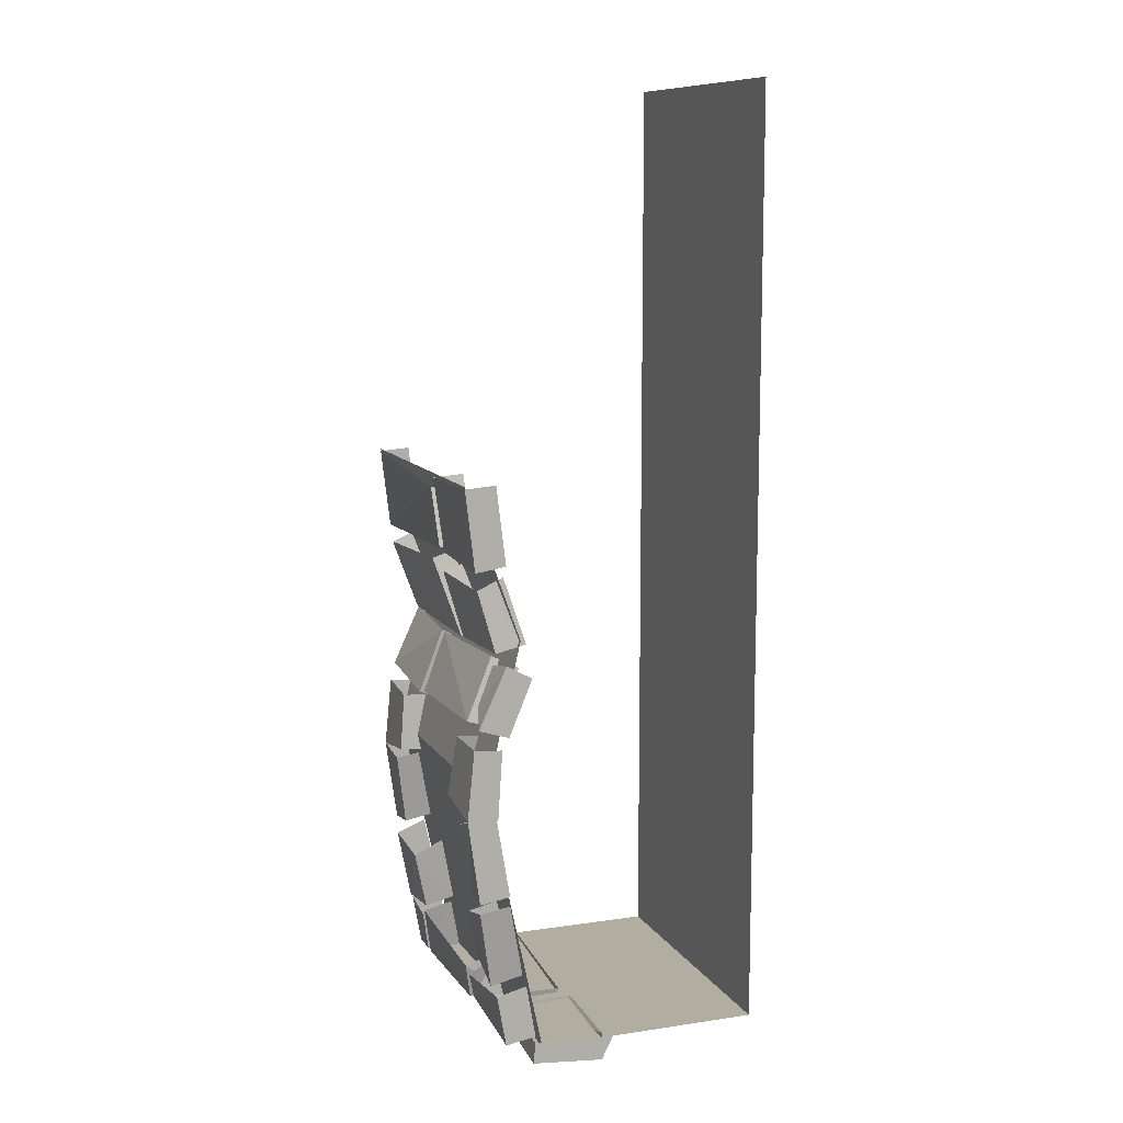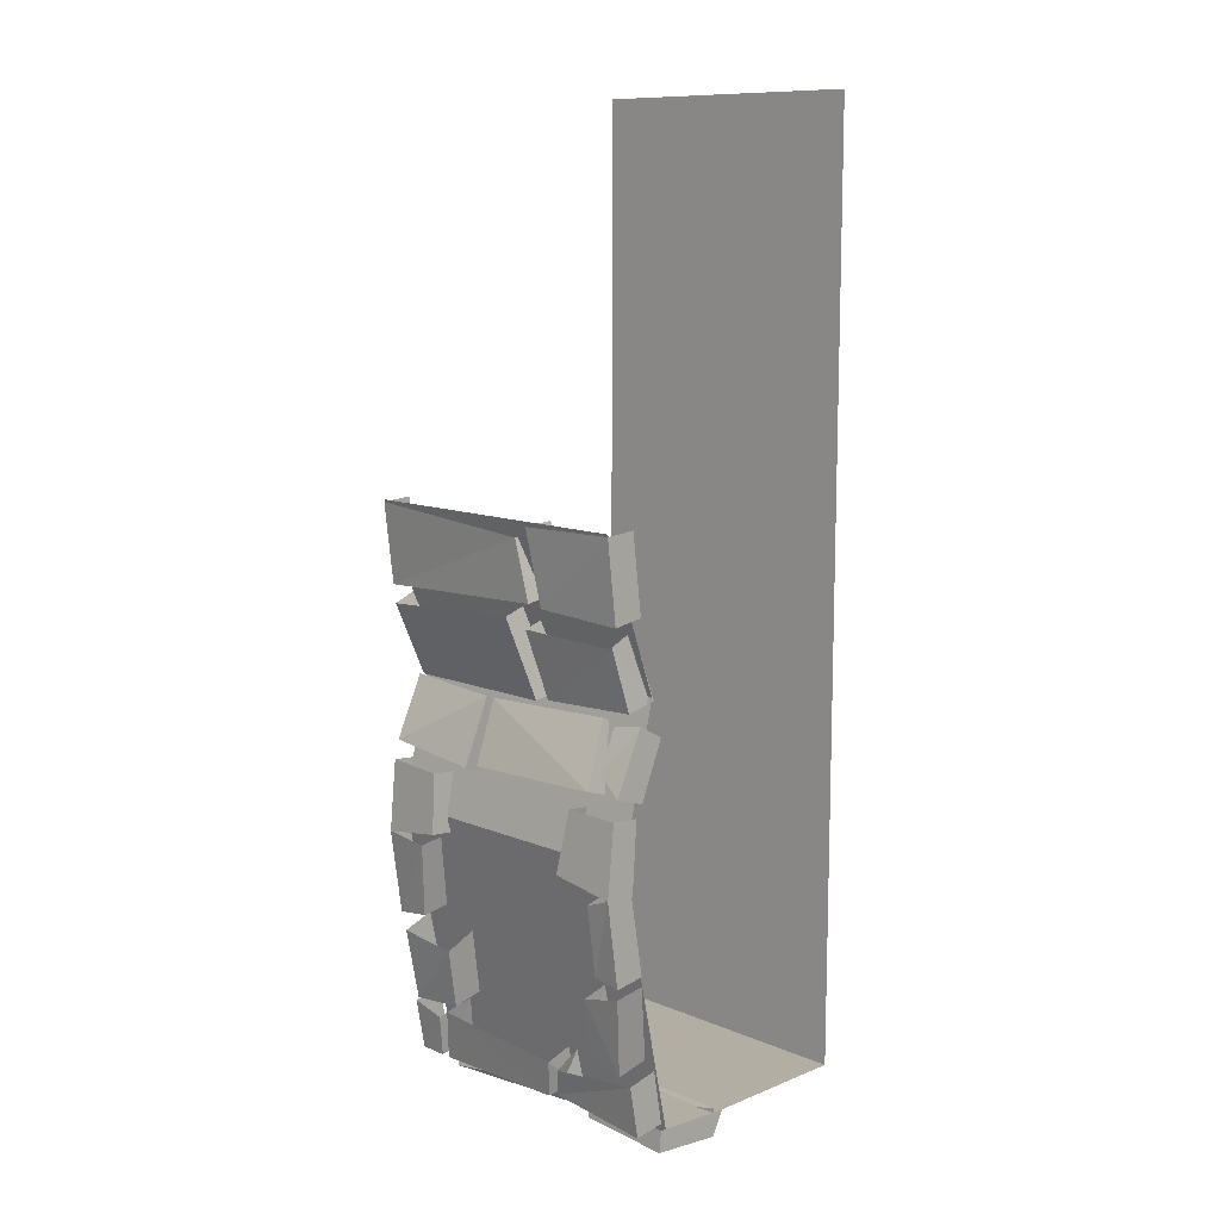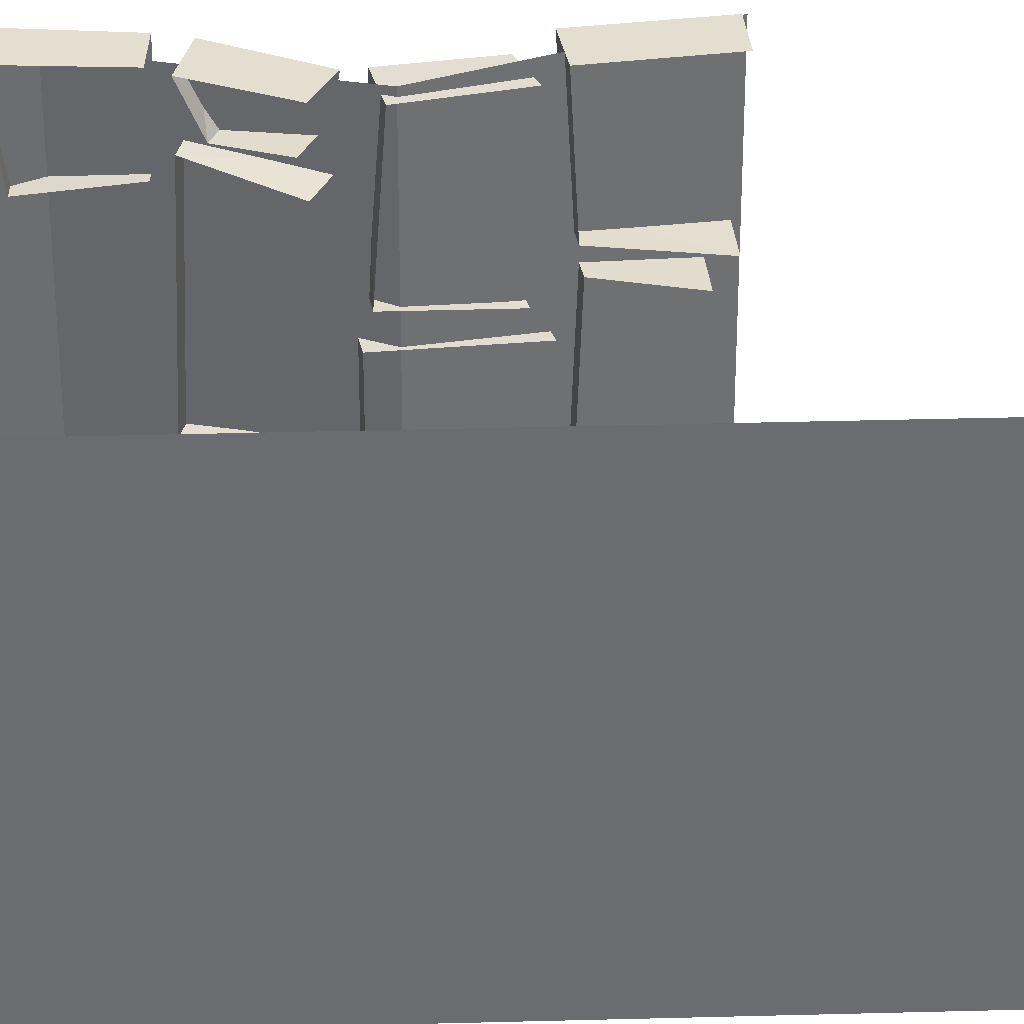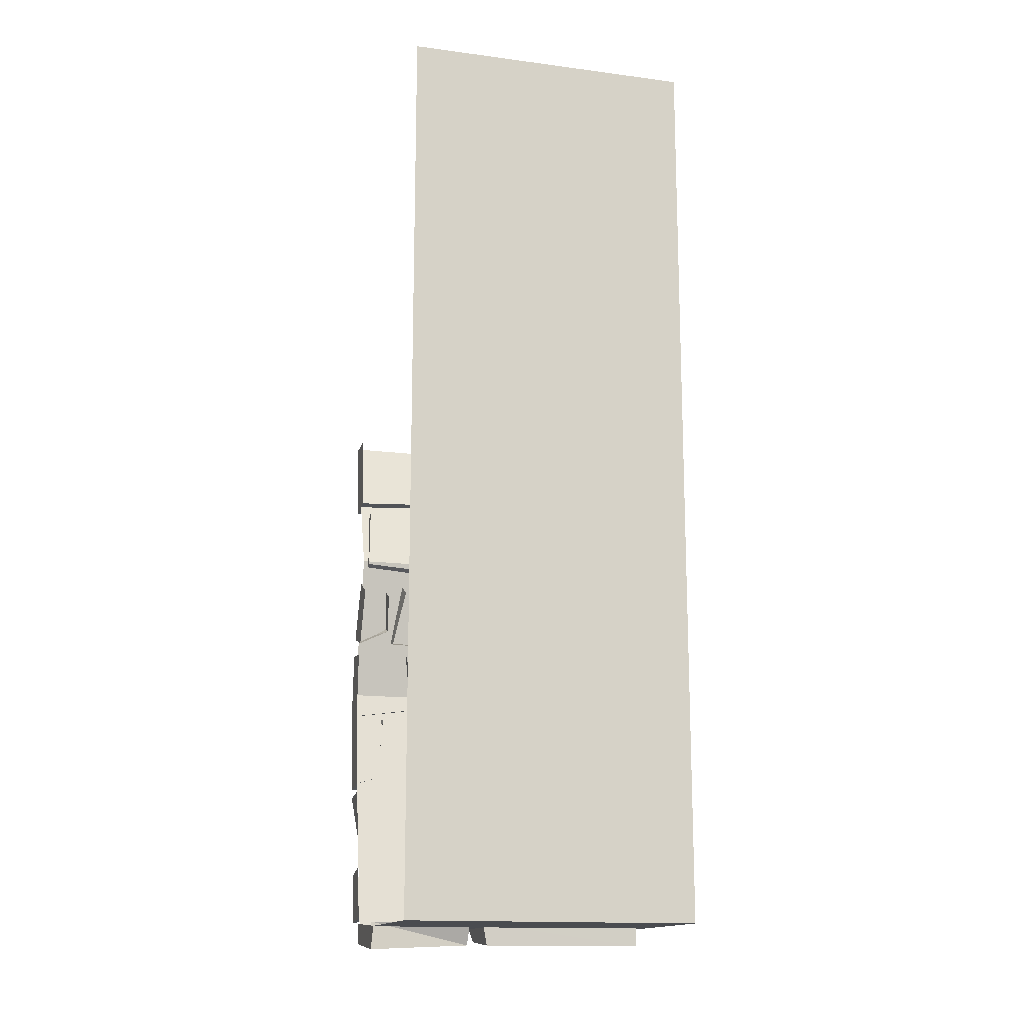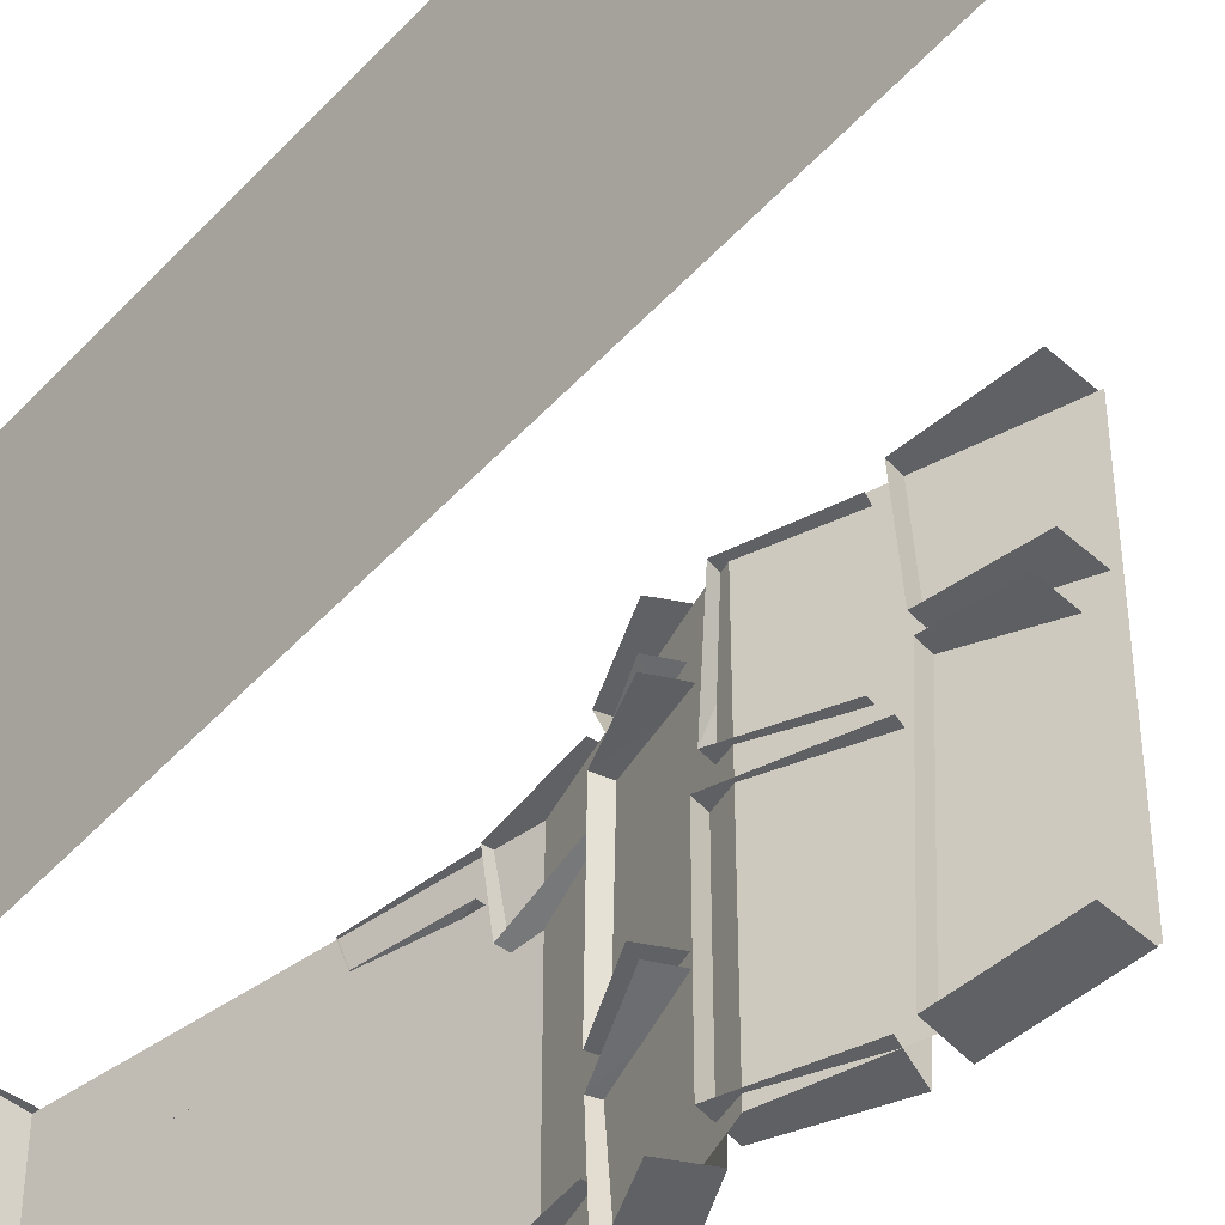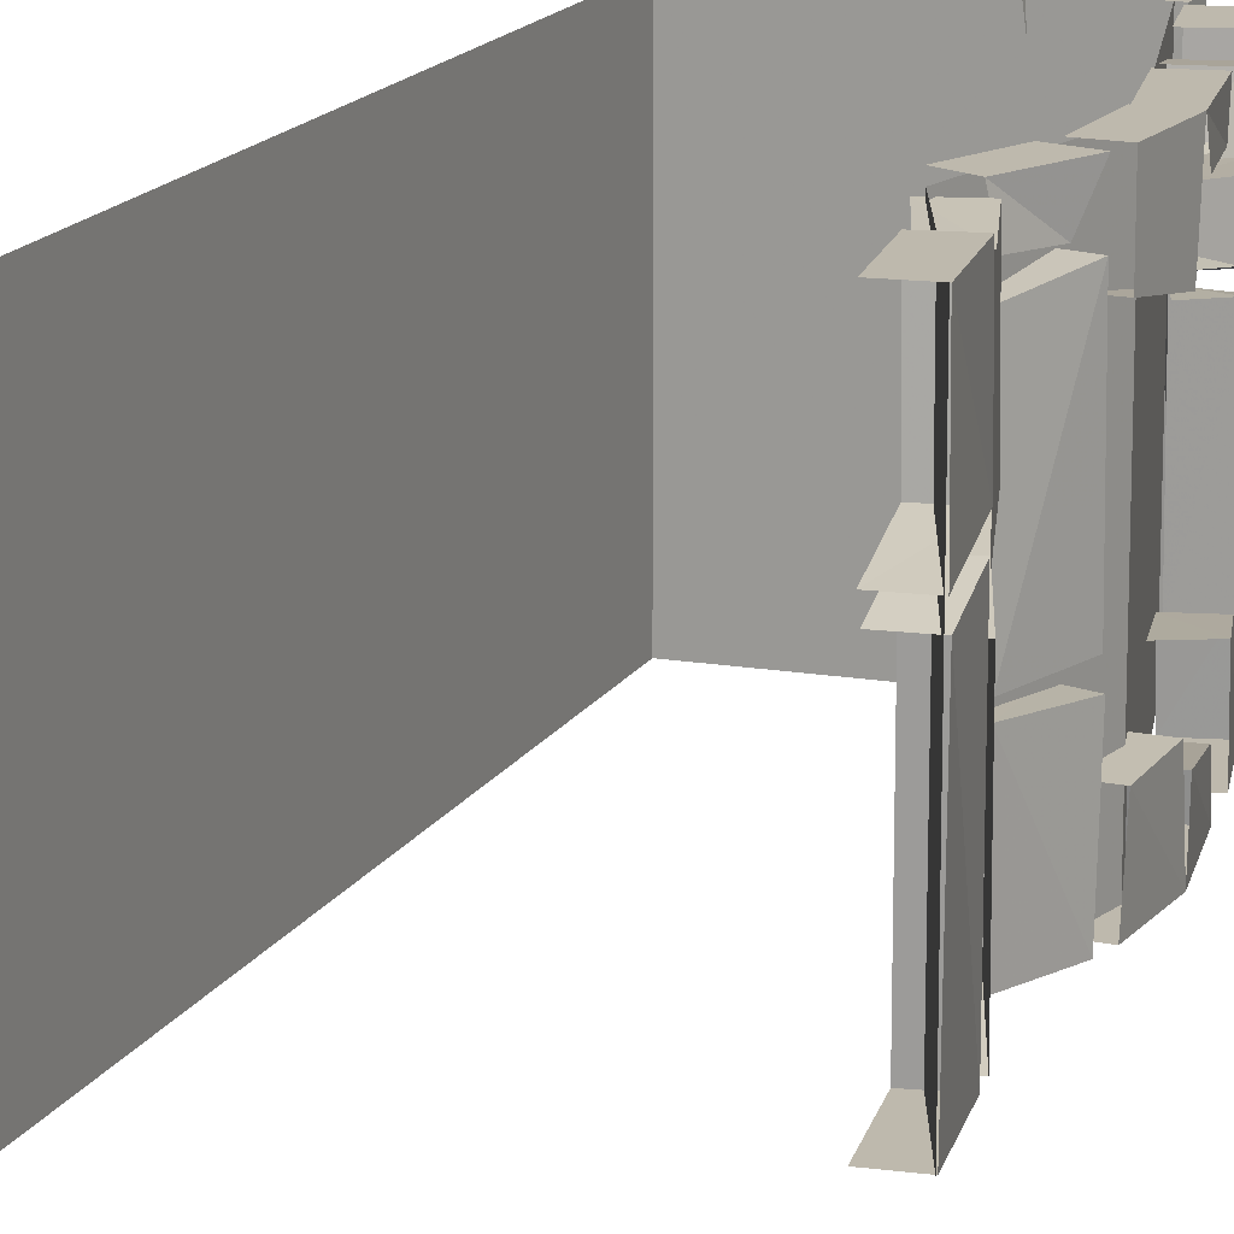
<metadata>
{"format":"obj","ext":"obj","renderer":"f3d","projection":"perspective","resolution":1024,"background":"white","views":[{"elev":10.5,"azim":-20.1,"up":"+Y"},{"elev":10.9,"azim":-44.5,"up":"+Y"},{"elev":36.4,"azim":88.0,"up":"+Z"},{"elev":-15.0,"azim":74.4,"up":"+Y"},{"elev":-50.0,"azim":139.5,"up":"+Z"},{"elev":15.3,"azim":-160.0,"up":"+Z"}]}
</metadata>
<code>
v 0.5 -1.875 -0.5
v 0.5 1.25 -0.5
v 0.5 1.25 0.5
v 0.5 -1.875 0.5
v 0.4062 -1.875 -0.5
v 0.4062 -1.875 0.5
v 0.2891 -1.875 -0.5
v 0.2891 -1.875 0.5
v 0.1953 -1.875 -0.5
v 0.1953 -1.875 0.5
v 0.09375 -1.875 -0.5
v 0.09375 -1.875 0.5
v 0 -1.875 -0.5
v 0 -1.875 0.5
v -0.25 -1.875 -0.5
v -0.25 -1.875 0.5
v -0.4375 -1 0.5
v -0.4375 -1 -0.5
v -0.3203 -0.5 0.5
v -0.3203 -0.5 -0.5
v -0.5 0 0.5
v -0.5 0 -0.5
v -0.4688 -0.2734 -0.5
v -0.4766 -0.25 0.1406
v -0.4922 -0.05469 0.1016
v -0.5 -0.007812 -0.5
v -0.3984 0 -0.5
v -0.3672 -0.2578 -0.5
v -0.375 -0.2344 0.1406
v -0.3906 -0.04688 0.1016
v -0.4766 -0.2578 0.1953
v -0.5 -0.007812 0.5
v -0.5 -0.01562 0.1562
v -0.3984 -0.007812 0.1562
v -0.375 -0.2422 0.1953
v -0.4688 -0.2734 0.5
v -0.3672 -0.2578 0.5
v -0.3984 0 0.5
v -0.3984 -0.5547 0.1406
v -0.3984 -0.5391 0.4844
v -0.4453 -0.3438 0.4688
v -0.4531 -0.3359 0.1016
v -0.3672 -0.3125 0.09375
v -0.2969 -0.5391 0.1406
v -0.2969 -0.5156 0.4844
v -0.4531 -0.3359 0.4688
v -0.3672 -0.2969 0.4688
v -0.4609 -0.3359 -0.5
v -0.3828 -0.5703 -0.4609
v -0.3828 -0.5703 0.07031
v -0.4688 -0.3047 0.03125
v -0.2969 -0.5547 0.07031
v -0.375 -0.2734 0.03125
v -0.3828 -0.5938 -0.1562
v -0.3672 -0.5781 -0.5
v -0.4609 -0.7812 -0.5
v -0.4609 -0.8125 -0.1719
v -0.375 -0.8438 -0.1719
v -0.2891 -0.6406 -0.1562
v -0.3828 -0.5938 -0.125
v -0.4609 -0.7969 -0.1172
v -0.4609 -0.7812 0.375
v -0.3672 -0.5781 0.3438
v -0.3516 -0.8125 0.375
v -0.2734 -0.625 0.3438
v -0.4297 -0.7266 0.3984
v -0.4609 -0.7812 0.5
v -0.3672 -0.5781 0.5
v -0.3828 -0.5938 0.4062
v -0.2891 -0.6406 0.4062
v -0.3438 -0.7656 0.3984
v -0.3594 -0.8125 0.5
v -0.2812 -0.625 0.5
v -0.5 -1.078 -0.5
v -0.5 -1.047 -0.2891
v -0.4844 -0.8516 -0.2969
v -0.4766 -0.8438 -0.5
v -0.3828 -0.8516 -0.5
v -0.3984 -1.086 -0.5
v -0.3984 -1.055 -0.2891
v -0.3828 -0.8594 -0.2969
v -0.4766 -0.8438 0.5
v -0.5 -1.047 0.2812
v -0.5 -1.078 0.5
v -0.3984 -1.086 0.5
v -0.3828 -0.8516 0.5
v -0.4766 -0.8438 0.3125
v -0.3828 -0.8516 0.3125
v -0.3984 -1.055 0.2812
v -0.4609 -1.344 0.4062
v -0.4609 -1.359 0.5
v -0.3594 -1.344 0.5
v -0.4062 -1.062 0.5
v -0.5 -1.109 0.4141
v -0.3984 -1.094 0.3984
v -0.3672 -1.32 0.4219
v -0.4531 -1.43 0.3516
v -0.4219 -1.594 0.3438
v -0.4141 -1.656 0.4609
v -0.4609 -1.391 0.5
v -0.3047 -1.633 0.4609
v -0.3594 -1.375 0.5
v -0.4609 -1.438 -0.2656
v -0.4688 -1.414 -0.4688
v -0.4219 -1.656 -0.4688
v -0.4141 -1.641 -0.2891
v -0.3125 -1.617 -0.2891
v -0.3594 -1.391 -0.2656
v -0.5 -1.094 -0.3438
v -0.4609 -1.359 -0.5
v -0.4609 -1.344 -0.3828
v -0.3672 -1.328 -0.3828
v -0.3984 -1.078 -0.3438
v -0.4062 -1.062 -0.5
v -0.3594 -1.344 -0.5
v -0.4062 -1.68 -0.3438
v -0.375 -1.836 0.1094
v -0.3984 -1.711 0.1328
v -0.2656 -1.82 0.1172
v -0.3047 -1.688 0.125
v -0.375 -1.852 -0.375
v -0.2656 -1.836 -0.375
v -0.3984 -1.711 -0.3906
v -0.4062 -1.68 -0.5
v -0.375 -1.852 -0.5
v -0.375 -1.852 -0.4062
v -0.2734 -1.836 -0.4062
v -0.3047 -1.688 -0.3906
v -0.375 -1.82 0.1484
v -0.375 -1.852 0.5
v -0.4062 -1.68 0.5
v -0.3984 -1.727 0.1719
v -0.3047 -1.688 0.1641
v -0.2734 -1.82 0.1641
v -0.2734 -1.836 0.5
v -0.3047 -1.656 0.5
v -0.05469 -1.938 0.07812
v -0.2188 -1.922 0.08594
v -0.2891 -1.922 -0.4297
v -0.01562 -1.938 -0.4688
v -0.04688 -1.859 0.09375
v -0.2578 -1.852 0.1016
v -0.2734 -1.859 -0.4297
v -0.007812 -1.867 -0.4688
v -0.0625 -1.938 0.1484
v -0.03906 -1.953 0.5
v -0.2812 -1.93 0.5
v -0.2656 -1.922 0.1719
v -0.2578 -1.859 0.1719
v -0.02344 -1.867 0.1484
v -0.03906 -1.859 0.5
v -0.3047 -1.656 -0.3438
v -0.2734 -1.836 -0.5
v -0.3047 -1.656 -0.5
v -0.3516 -1.414 0.3359
v -0.3047 -1.617 0.3281
v -0.3125 -1.633 -0.4688
v -0.3672 -1.375 -0.4688
v -0.2812 -0.625 -0.5
v -0.3594 -0.8125 -0.5
v -0.2812 -0.6562 -0.1172
v -0.3594 -0.8281 -0.1172
v -0.2969 -0.5547 -0.4609
v -0.3672 -0.2969 -0.5
v -0.2734 -1.859 0.5
f 1 2 3
f 1 3 4
f 1 4 5
f 5 4 6
f 5 6 7
f 7 6 8
f 7 8 9
f 9 8 10
f 9 10 11
f 11 10 12
f 11 12 13
f 13 12 14
f 23 26 27
f 23 27 28
f 23 28 24
f 24 28 29
f 24 29 25
f 25 29 30
f 31 33 34
f 31 34 35
f 31 35 36
f 32 36 37
f 32 37 38
f 39 42 43
f 39 43 44
f 39 44 40
f 40 44 45
f 40 45 46
f 46 45 47
f 51 50 52
f 51 52 53
f 54 57 58
f 54 58 59
f 63 62 64
f 63 64 65
f 66 69 70
f 66 70 71
f 66 71 67
f 67 71 72
f 67 72 68
f 68 72 73
f 74 77 78
f 74 78 79
f 74 79 75
f 75 79 80
f 75 80 76
f 76 80 81
f 82 84 85
f 82 85 86
f 83 87 88
f 83 88 89
f 83 89 84
f 84 89 85
f 84 91 92
f 84 92 93
f 90 94 95
f 90 95 96
f 90 96 91
f 91 96 92
f 100 99 101
f 100 101 102
f 103 106 107
f 103 107 108
f 109 111 112
f 109 112 113
f 110 74 114
f 110 114 115
f 110 115 111
f 111 115 112
f 118 117 119
f 118 119 120
f 117 121 122
f 117 122 119
f 123 126 127
f 123 127 128
f 129 132 133
f 129 133 134
f 129 134 130
f 130 134 135
f 130 135 131
f 131 135 136
f 137 140 141
f 137 141 138
f 138 141 142
f 138 142 139
f 139 142 143
f 139 143 140
f 140 143 144
f 140 144 141
f 145 148 149
f 145 149 150
f 145 150 151
f 145 151 146
f 121 116 152
f 121 152 122
f 126 125 153
f 126 153 127
f 154 153 125
f 154 125 124
f 98 97 155
f 98 155 156
f 98 156 99
f 99 156 101
f 106 105 157
f 106 157 107
f 158 157 105
f 158 105 104
f 159 160 56
f 159 56 55
f 161 162 61
f 161 61 60
f 162 64 62
f 162 62 61
f 160 58 57
f 160 57 56
f 163 50 49
f 163 49 164
f 164 49 48
f 163 52 50
f 35 37 36
f 14 165 147
f 14 147 146
f 148 165 149
f 165 148 147
f 13 14 15
f 15 14 16
f 15 16 17
f 15 17 18
f 18 17 19
f 18 19 20
f 20 19 21
f 20 21 22
f 23 24 25
f 23 25 26
f 31 32 33
f 31 36 32
f 39 40 41
f 39 41 42
f 48 49 50
f 48 50 51
f 54 55 56
f 54 56 57
f 60 61 62
f 60 62 63
f 66 67 68
f 66 68 69
f 74 75 76
f 74 76 77
f 82 83 84
f 82 87 83
f 84 90 91
f 84 94 90
f 97 98 99
f 97 99 100
f 103 104 105
f 103 105 106
f 109 110 111
f 109 74 110
f 116 117 118
f 116 121 117
f 123 124 125
f 123 125 126
f 129 130 131
f 129 131 132
f 137 138 139
f 137 139 140
f 145 146 147
f 145 147 148

</code>
